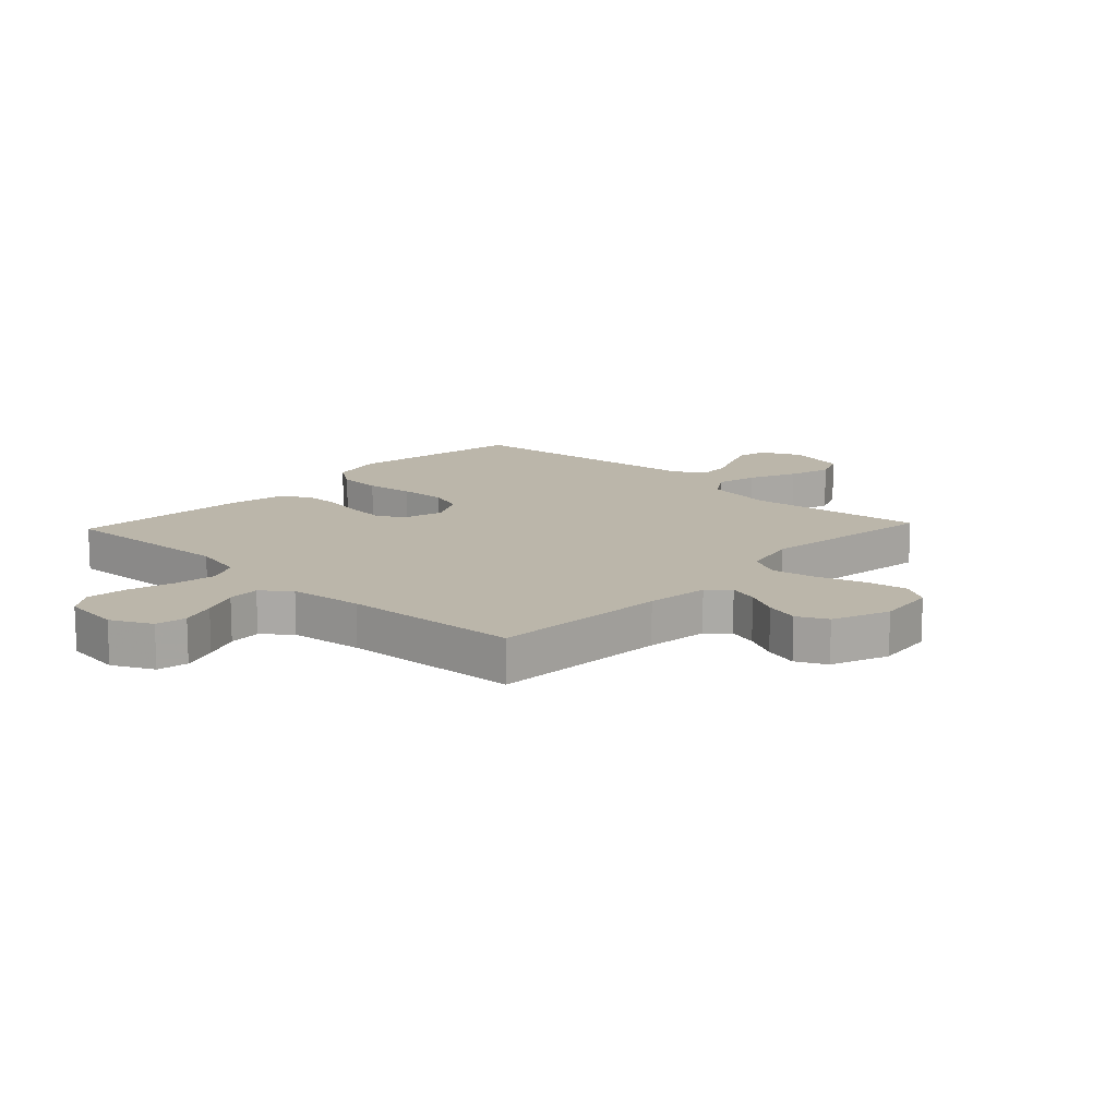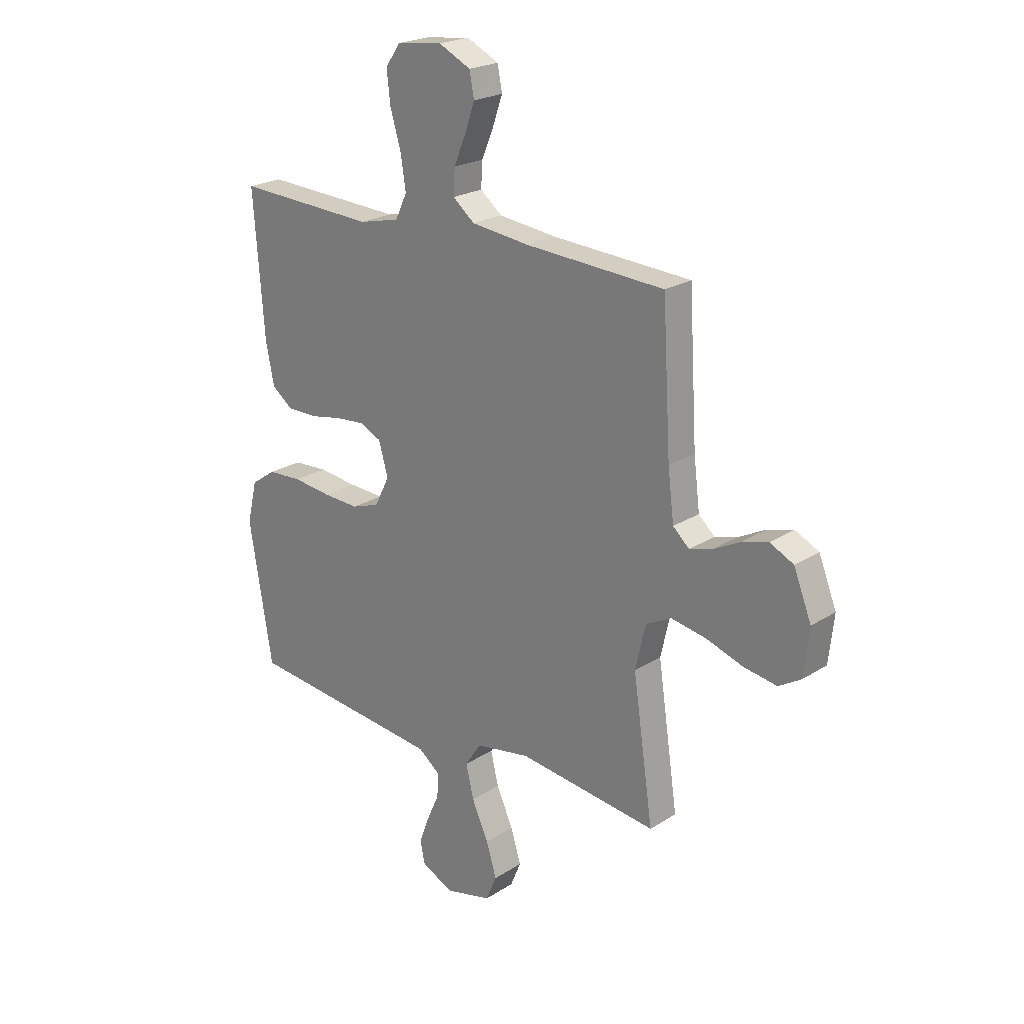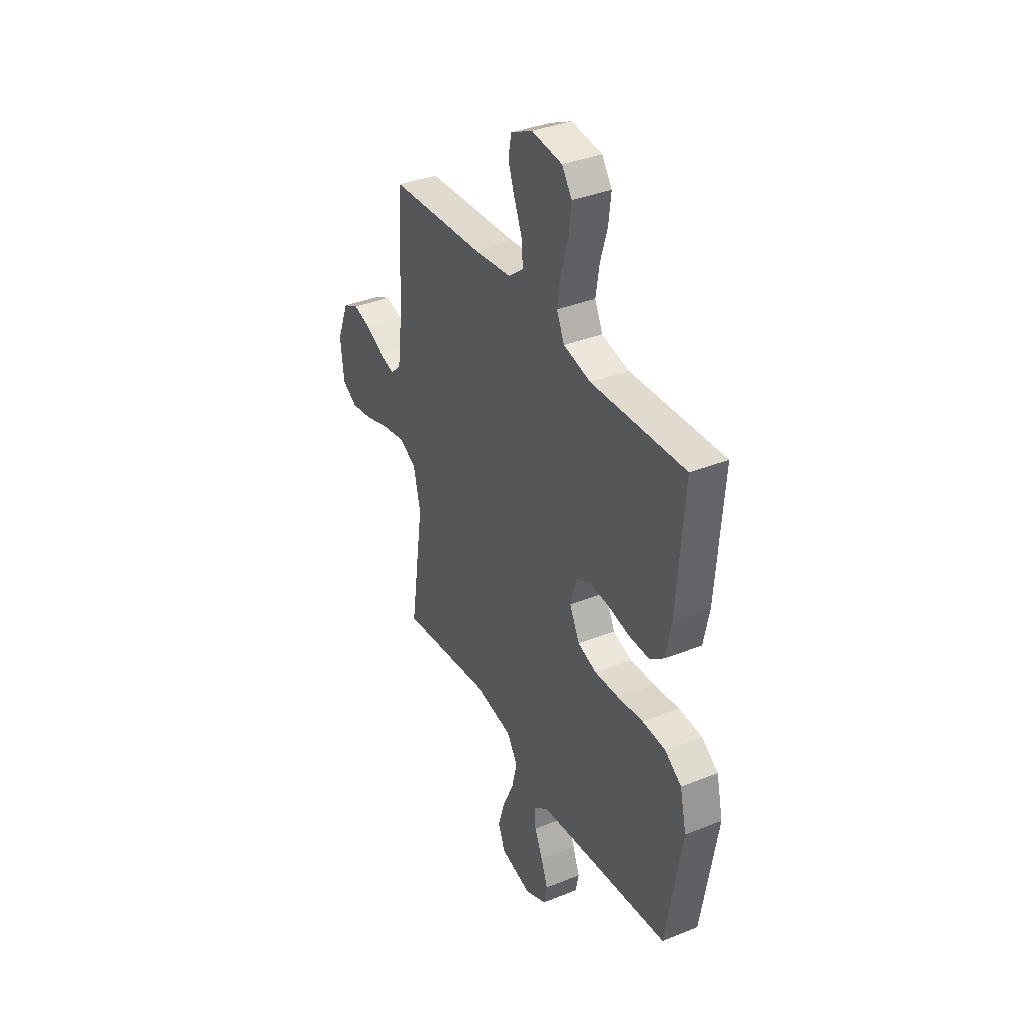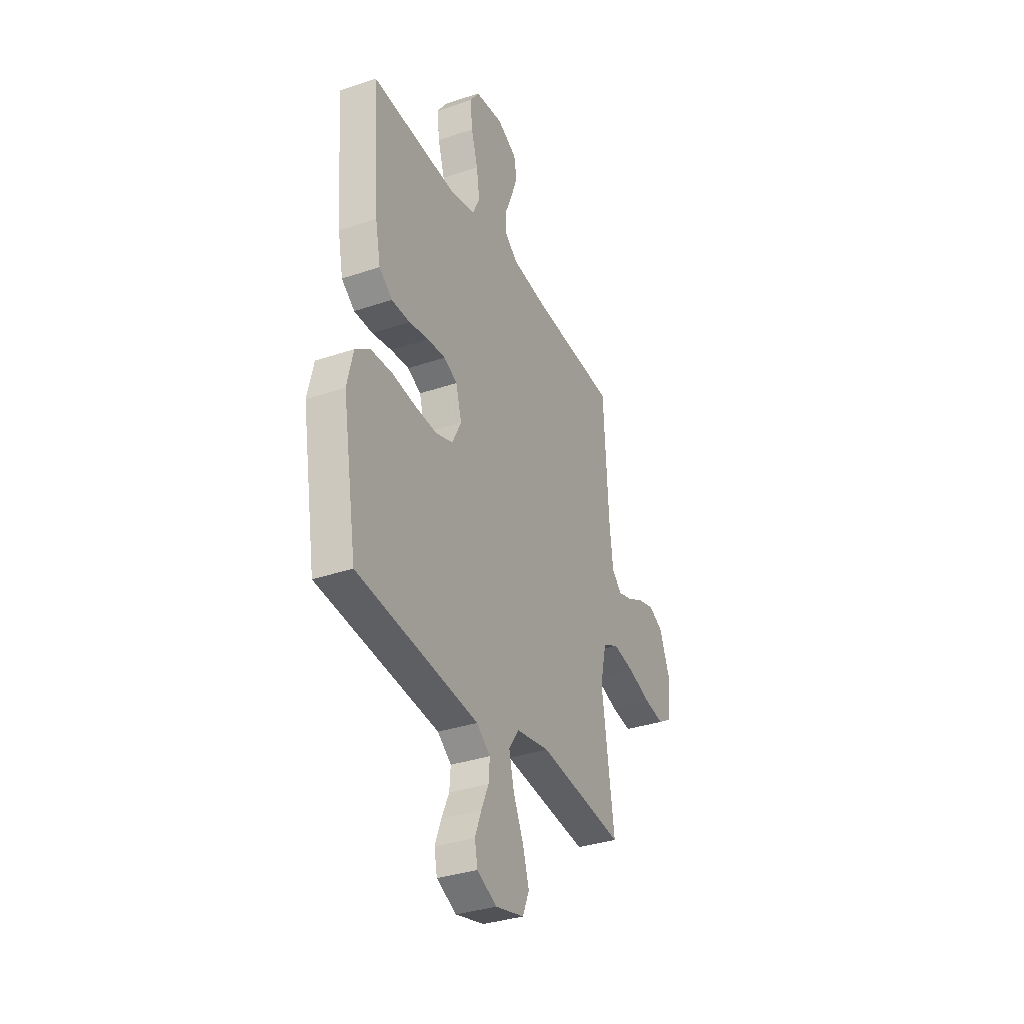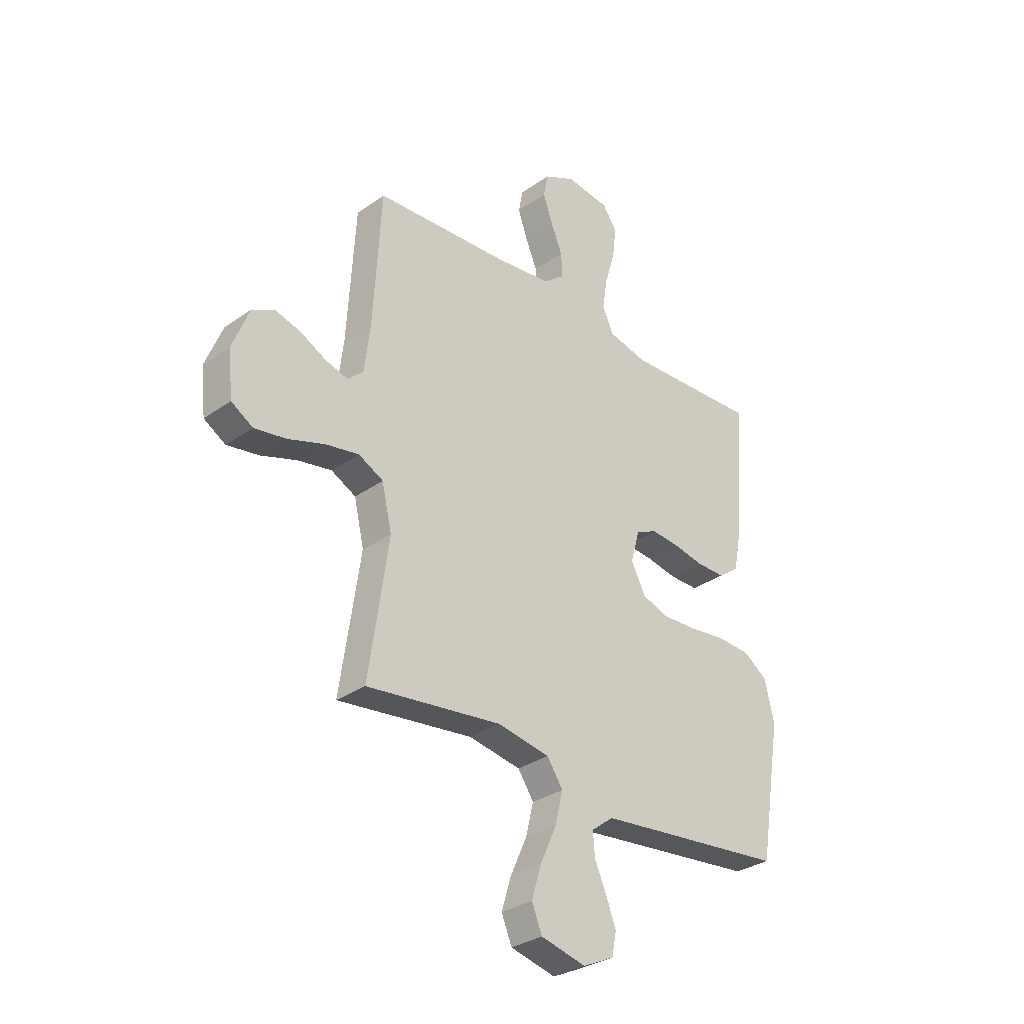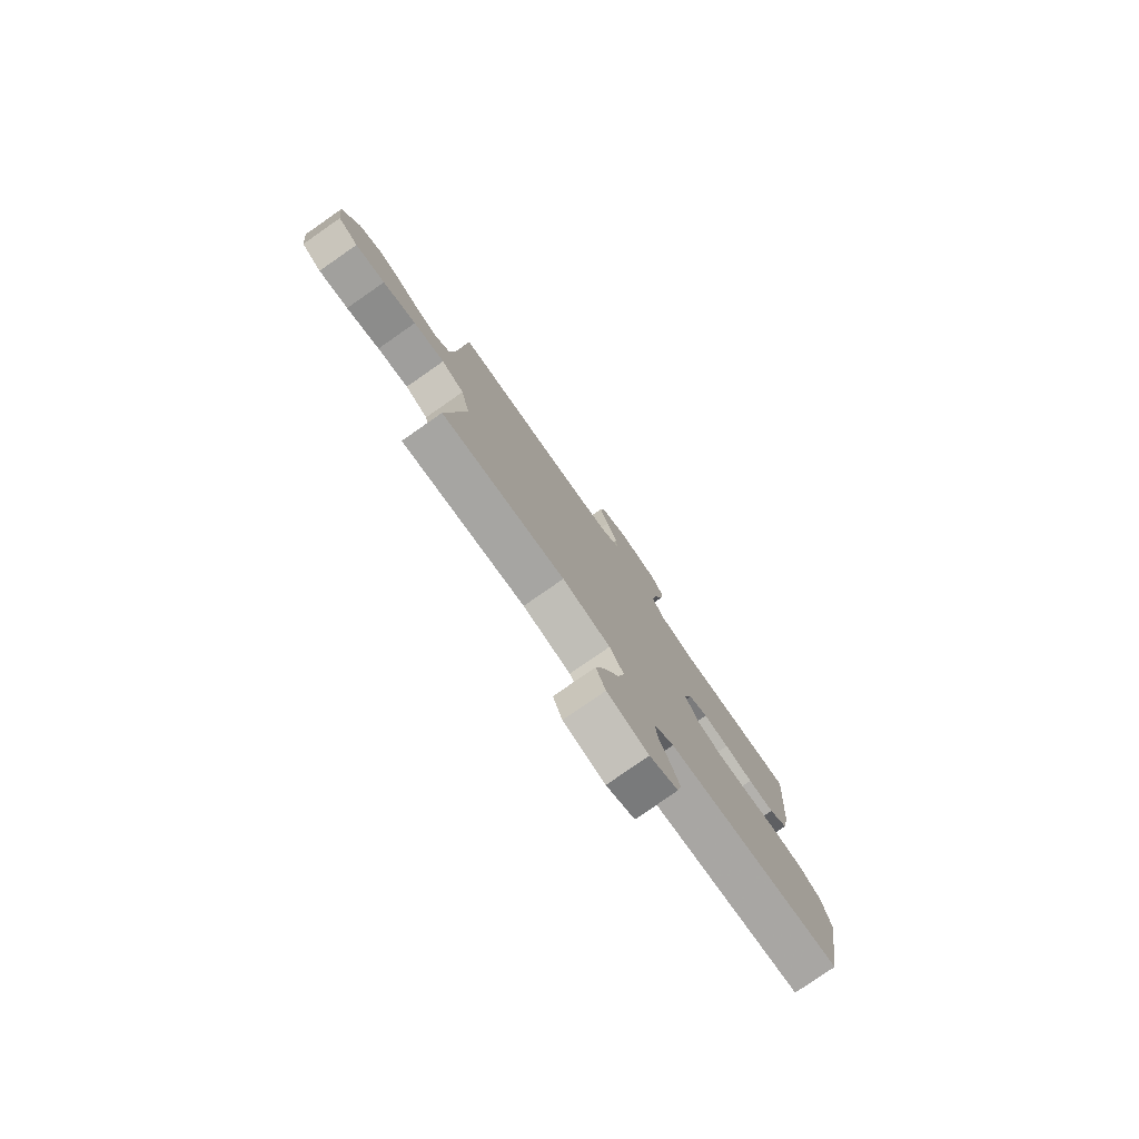
<metadata>
{"format":"obj","ext":"obj","renderer":"f3d","projection":"perspective","resolution":1024,"background":"white","views":[{"elev":14.0,"azim":43.2,"up":"+Y"},{"elev":22.3,"azim":42.3,"up":"+Z"},{"elev":36.5,"azim":-117.5,"up":"+Z"},{"elev":-34.0,"azim":-65.2,"up":"+Z"},{"elev":-31.5,"azim":134.9,"up":"+Z"},{"elev":-79.2,"azim":124.8,"up":"+Z"}]}
</metadata>
<code>
v 0.5 0.07 0.5
v 0.518 0.07 0.2
v 0.531 0.07 0.094
v 0.566 0.07 0.062
v 0.615 0.07 0.076
v 0.672 0.07 0.105
v 0.729 0.07 0.121
v 0.78 0.07 0.096
v 0.818 0.07 0
v 0.807 0.07 -0.1
v 0.759 0.07 -0.129
v 0.688 0.07 -0.117
v 0.608 0.07 -0.09
v 0.533 0.07 -0.076
v 0.478 0.07 -0.104
v 0.456 0.07 -0.2
v 0.5 0.07 -0.5
v 0.2 0.07 -0.462
v 0.083 0.07 -0.482
v 0.048 0.07 -0.534
v 0.065 0.07 -0.605
v 0.101 0.07 -0.684
v 0.123 0.07 -0.756
v 0.1 0.07 -0.811
v 0 0.07 -0.835
v -0.069 0.07 -0.802
v -0.079 0.07 -0.752
v -0.057 0.07 -0.694
v -0.031 0.07 -0.636
v -0.027 0.07 -0.584
v -0.075 0.07 -0.547
v -0.2 0.07 -0.533
v -0.5 0.07 -0.5
v -0.55 0.07 -0.2
v -0.529 0.07 -0.11
v -0.476 0.07 -0.073
v -0.402 0.07 -0.069
v -0.32 0.07 -0.079
v -0.242 0.07 -0.083
v -0.182 0.07 -0.063
v -0.15 0.07 0
v -0.17 0.07 0.071
v -0.217 0.07 0.093
v -0.28 0.07 0.088
v -0.349 0.07 0.075
v -0.413 0.07 0.075
v -0.459 0.07 0.11
v -0.477 0.07 0.2
v -0.5 0.07 0.5
v -0.2 0.07 0.485
v -0.113 0.07 0.505
v -0.088 0.07 0.558
v -0.099 0.07 0.629
v -0.122 0.07 0.706
v -0.13 0.07 0.775
v -0.098 0.07 0.821
v 0 0.07 0.833
v 0.069 0.07 0.799
v 0.079 0.07 0.747
v 0.058 0.07 0.687
v 0.032 0.07 0.625
v 0.029 0.07 0.571
v 0.076 0.07 0.533
v 0.2 0.07 0.518
v 0.5 0 0.5
v 0.518 0 0.2
v 0.531 0 0.094
v 0.566 0 0.062
v 0.615 0 0.076
v 0.672 0 0.105
v 0.729 0 0.121
v 0.78 0 0.096
v 0.818 0 0
v 0.807 0 -0.1
v 0.759 0 -0.129
v 0.688 0 -0.117
v 0.608 0 -0.09
v 0.533 0 -0.076
v 0.478 0 -0.104
v 0.456 0 -0.2
v 0.5 0 -0.5
v 0.2 0 -0.462
v 0.083 0 -0.482
v 0.048 0 -0.534
v 0.065 0 -0.605
v 0.101 0 -0.684
v 0.123 0 -0.756
v 0.1 0 -0.811
v 0 0 -0.835
v -0.069 0 -0.802
v -0.079 0 -0.752
v -0.057 0 -0.694
v -0.031 0 -0.636
v -0.027 0 -0.584
v -0.075 0 -0.547
v -0.2 0 -0.533
v -0.5 0 -0.5
v -0.55 0 -0.2
v -0.529 0 -0.11
v -0.476 0 -0.073
v -0.402 0 -0.069
v -0.32 0 -0.079
v -0.242 0 -0.083
v -0.182 0 -0.063
v -0.15 0 0
v -0.17 0 0.071
v -0.217 0 0.093
v -0.28 0 0.088
v -0.349 0 0.075
v -0.413 0 0.075
v -0.459 0 0.11
v -0.477 0 0.2
v -0.5 0 0.5
v -0.2 0 0.485
v -0.113 0 0.505
v -0.088 0 0.558
v -0.099 0 0.629
v -0.122 0 0.706
v -0.13 0 0.775
v -0.098 0 0.821
v 0 0 0.833
v 0.069 0 0.799
v 0.079 0 0.747
v 0.058 0 0.687
v 0.032 0 0.625
v 0.029 0 0.571
v 0.076 0 0.533
v 0.2 0 0.518
f 58 59 60 61
f 56 57 58 61
f 56 61 62
f 53 54 55 56
f 52 53 56 62
f 51 52 62 63
f 47 48 49 50
f 44 45 46 47
f 43 44 47 50
f 42 43 50 51
f 35 36 37 38
f 35 38 39
f 32 33 34 35
f 31 32 35 39
f 30 31 39 40
f 26 27 28 29
f 24 25 26 29
f 24 29 30
f 21 22 23 24
f 20 21 24 30
f 19 20 30 40
f 16 17 18
f 15 16 18 19
f 10 11 12 13
f 10 13 14
f 9 10 14
f 8 9 14
f 5 6 7 8
f 4 5 8 14
f 3 4 14 15
f 64 1 2
f 41 42 51 63
f 41 63 64 2
f 15 19 40 41
f 2 3 15 41
f 125 124 123 122
f 125 122 121 120
f 126 125 120
f 120 119 118 117
f 126 120 117 116
f 127 126 116 115
f 114 113 112 111
f 111 110 109 108
f 114 111 108 107
f 115 114 107 106
f 102 101 100 99
f 103 102 99
f 99 98 97 96
f 103 99 96 95
f 104 103 95 94
f 93 92 91 90
f 93 90 89 88
f 94 93 88
f 88 87 86 85
f 94 88 85 84
f 104 94 84 83
f 82 81 80
f 83 82 80 79
f 77 76 75 74
f 78 77 74
f 78 74 73
f 78 73 72
f 72 71 70 69
f 78 72 69 68
f 79 78 68 67
f 66 65 128
f 127 115 106 105
f 66 128 127 105
f 105 104 83 79
f 105 79 67 66
f 1 65 66 2
f 2 66 67 3
f 3 67 68 4
f 4 68 69 5
f 5 69 70 6
f 6 70 71 7
f 7 71 72 8
f 8 72 73 9
f 9 73 74 10
f 10 74 75 11
f 11 75 76 12
f 12 76 77 13
f 13 77 78 14
f 14 78 79 15
f 15 79 80 16
f 16 80 81 17
f 17 81 82 18
f 18 82 83 19
f 19 83 84 20
f 20 84 85 21
f 21 85 86 22
f 22 86 87 23
f 23 87 88 24
f 24 88 89 25
f 25 89 90 26
f 26 90 91 27
f 27 91 92 28
f 28 92 93 29
f 29 93 94 30
f 30 94 95 31
f 31 95 96 32
f 32 96 97 33
f 33 97 98 34
f 34 98 99 35
f 35 99 100 36
f 36 100 101 37
f 37 101 102 38
f 38 102 103 39
f 39 103 104 40
f 40 104 105 41
f 41 105 106 42
f 42 106 107 43
f 43 107 108 44
f 44 108 109 45
f 45 109 110 46
f 46 110 111 47
f 47 111 112 48
f 48 112 113 49
f 49 113 114 50
f 50 114 115 51
f 51 115 116 52
f 52 116 117 53
f 53 117 118 54
f 54 118 119 55
f 55 119 120 56
f 56 120 121 57
f 57 121 122 58
f 58 122 123 59
f 59 123 124 60
f 60 124 125 61
f 61 125 126 62
f 62 126 127 63
f 63 127 128 64
f 64 128 65 1

</code>
